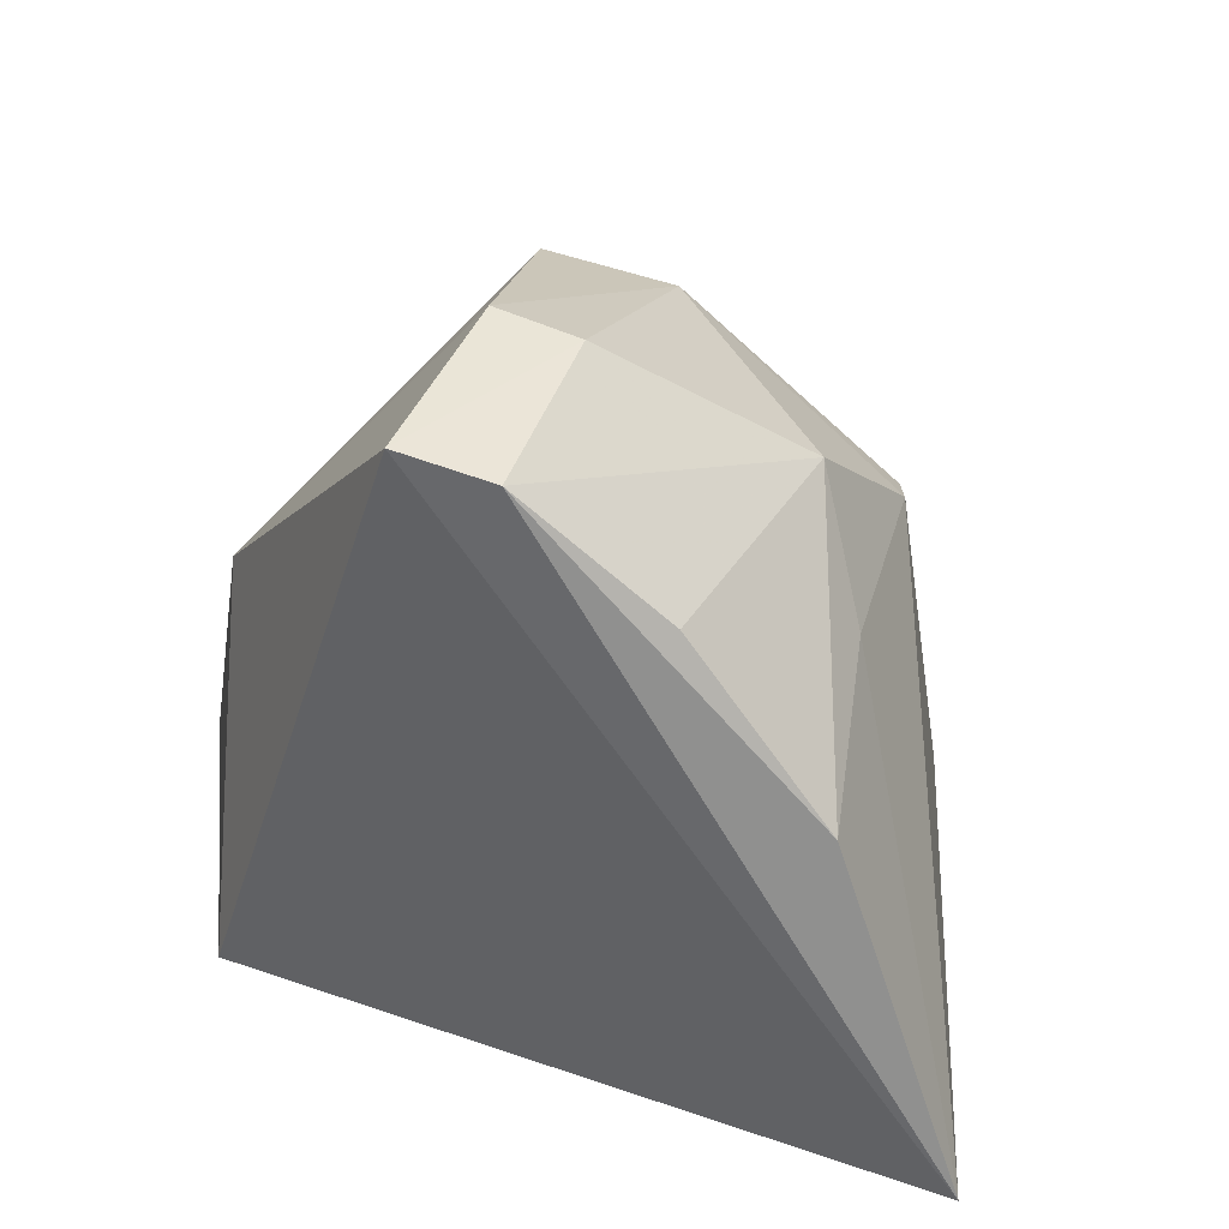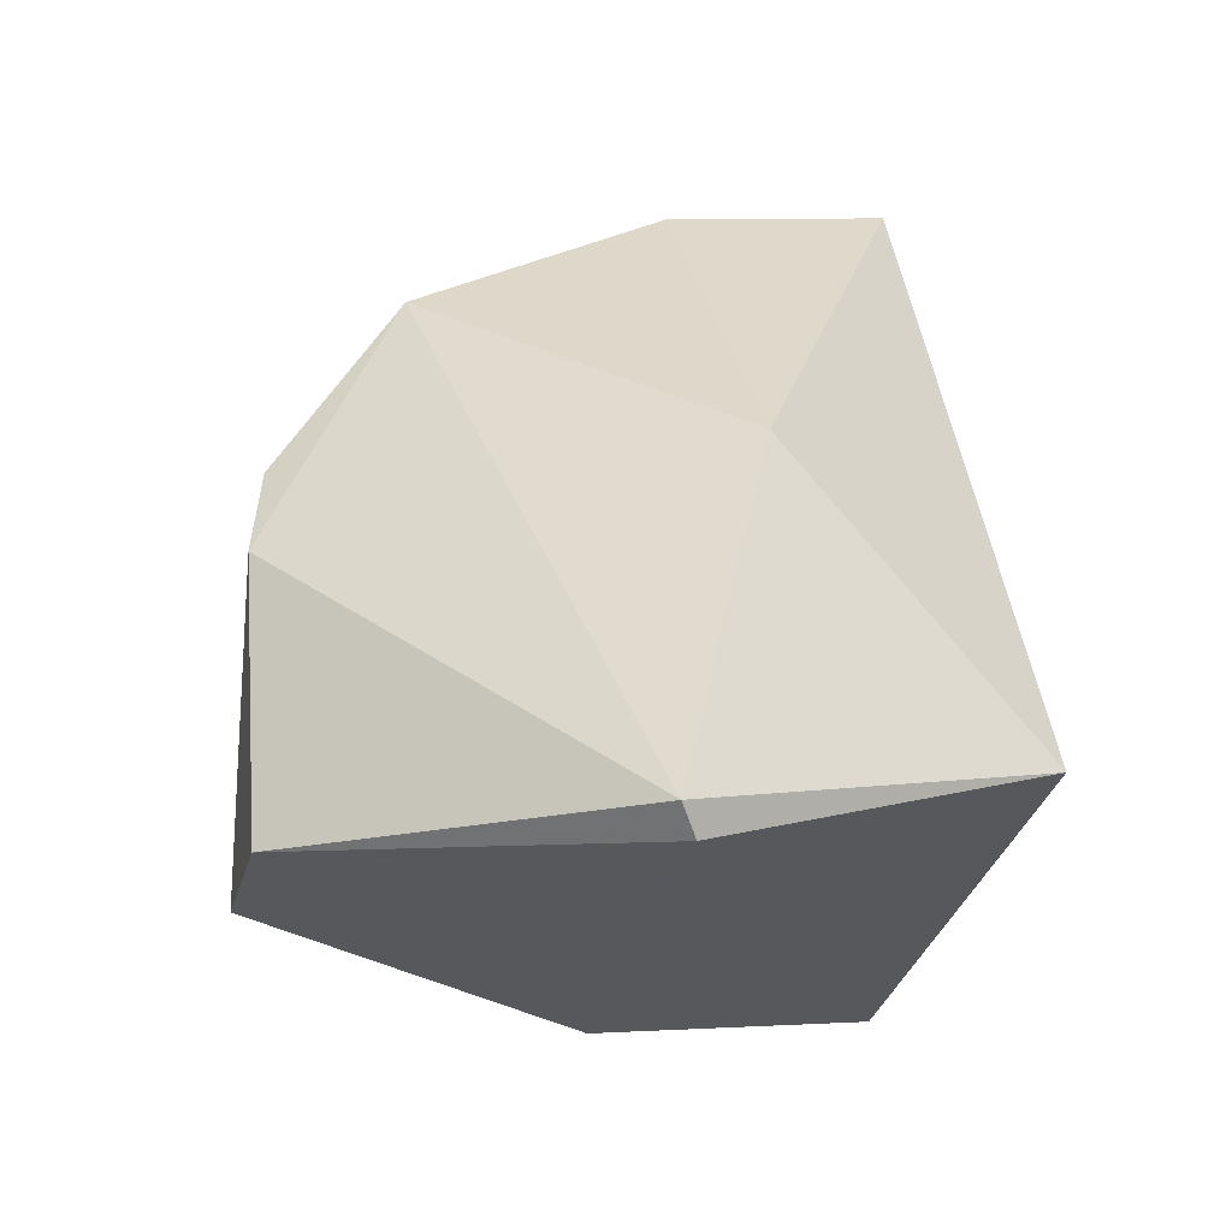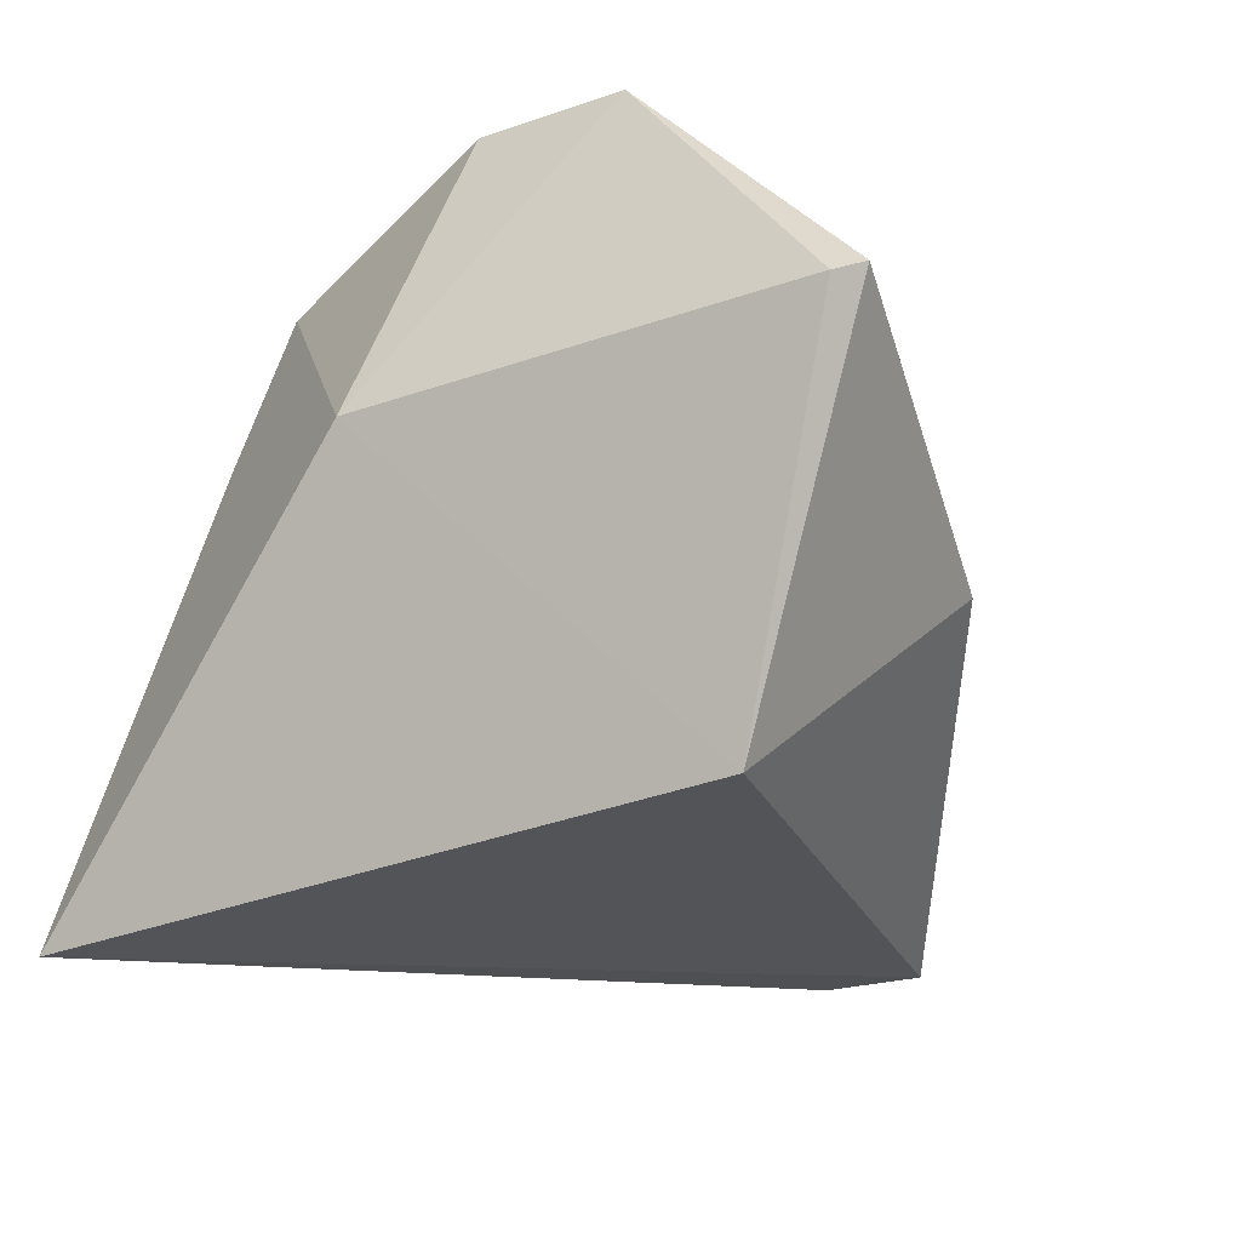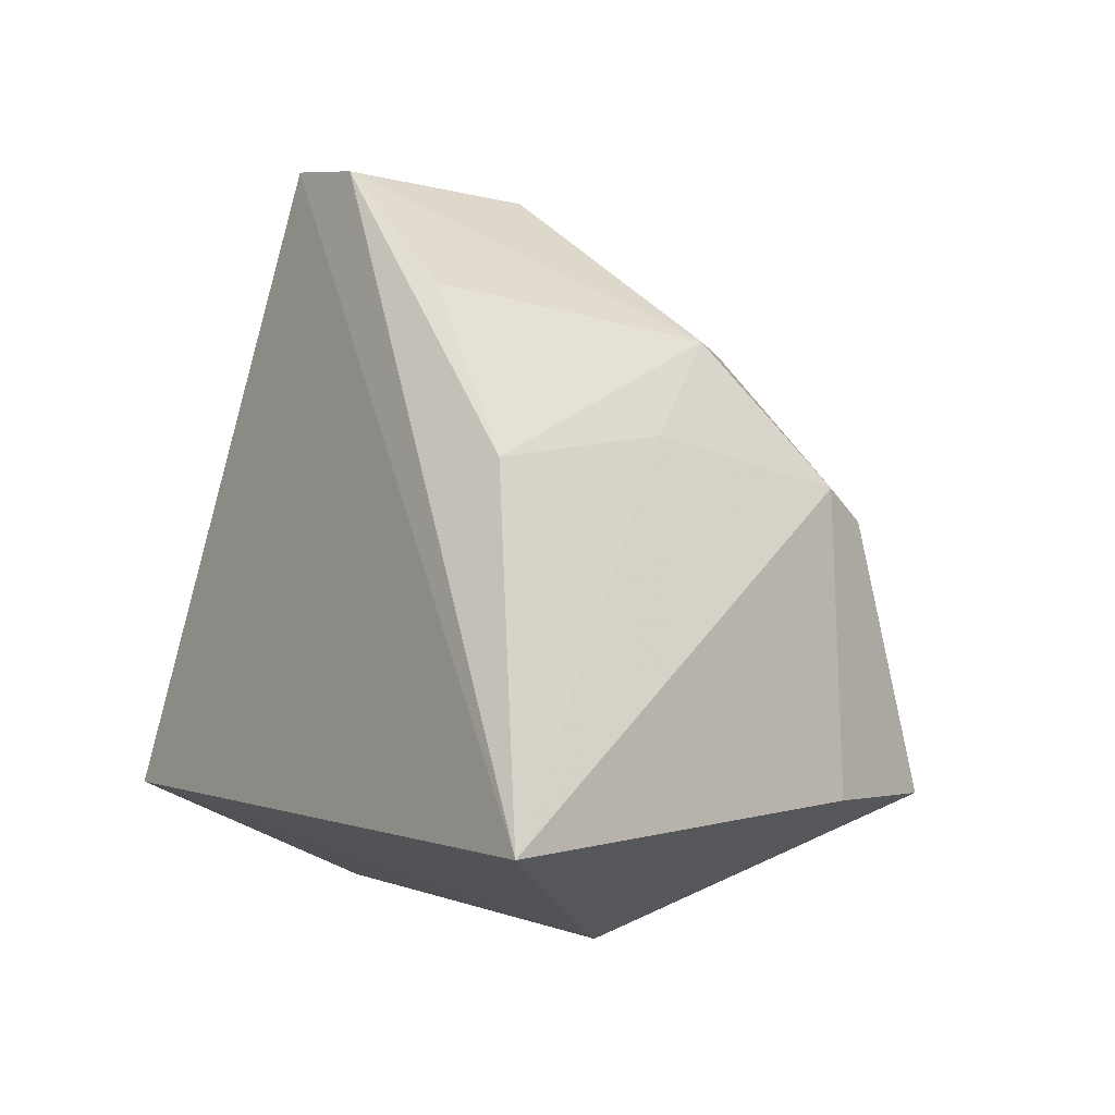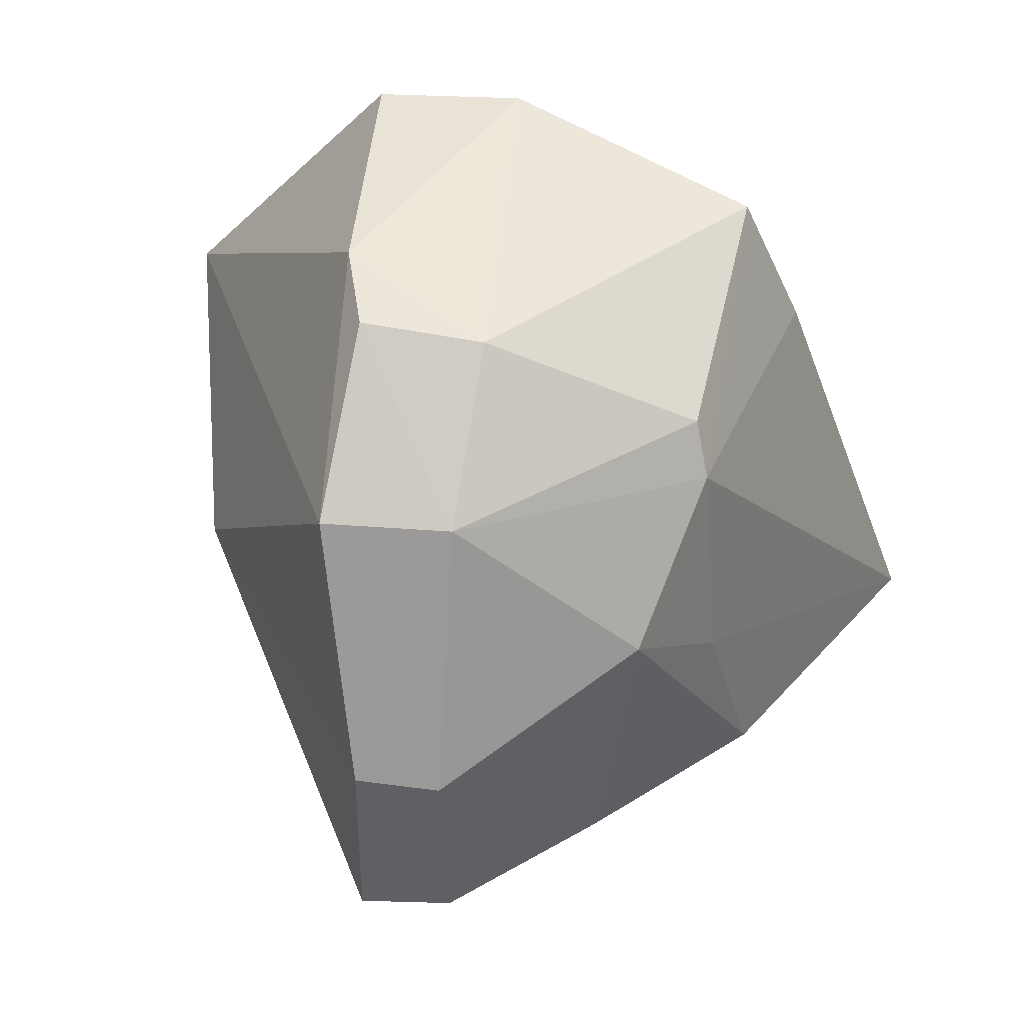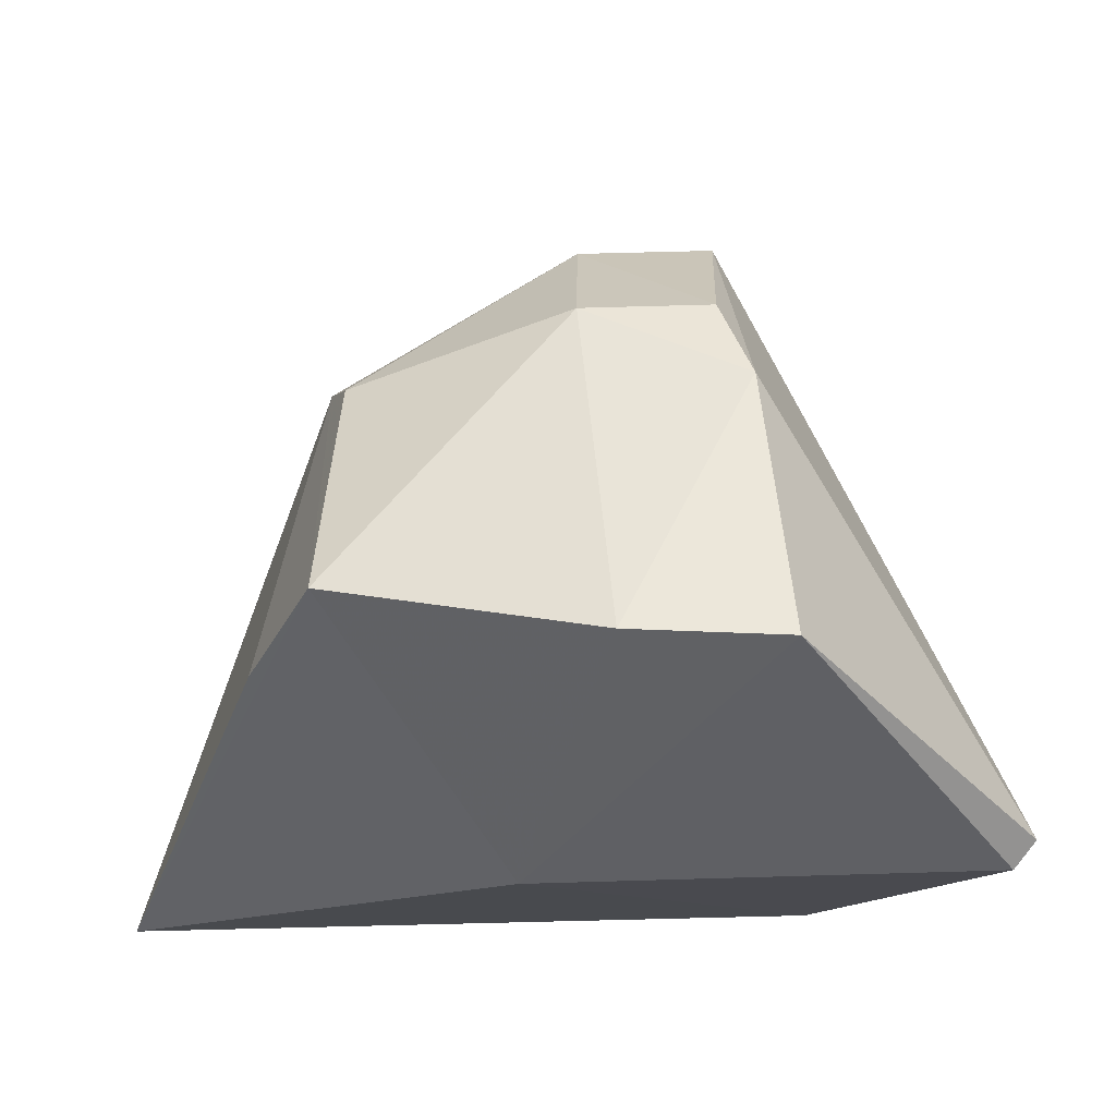
<metadata>
{"format":"obj","ext":"obj","renderer":"f3d","projection":"perspective","resolution":1024,"background":"white","views":[{"elev":45.9,"azim":-158.8,"up":"+Y"},{"elev":-22.9,"azim":82.3,"up":"+Y"},{"elev":-30.8,"azim":33.1,"up":"+Z"},{"elev":-1.1,"azim":-122.6,"up":"+Y"},{"elev":49.5,"azim":-169.4,"up":"+Z"},{"elev":-35.5,"azim":0.2,"up":"+Y"}]}
</metadata>
<code>
v 0.0676 0.02948 0.02613
v 0.07566 0.01908 0.01769
v 0.06625 0.03832 0.01084
v 0.05163 0.02125 0.008607
v 0.065 0.01966 0.02637
v 0.07069 0.02187 0.008331
v 0.05777 0.02981 0.02215
v 0.073 0.02866 0.01523
v 0.06918 0.01974 0.02596
v 0.06267 0.01774 0.01791
v 0.06419 0.03387 0.02315
v 0.05582 0.03018 0.01074
v 0.05783 0.02169 0.02506
v 0.0678 0.03412 0.02299
v 0.06845 0.0271 0.02639
v 0.07506 0.01845 0.01729
v 0.06414 0.02949 0.026
v 0.06393 0.03764 0.01632
v 0.06366 0.03801 0.01097
v 0.05709 0.03095 0.0162
v 0.05604 0.02175 0.02115
v 0.06629 0.03781 0.01645
v 0.05824 0.02895 0.02346
v 0.05899 0.0336 0.01883
v 0.05983 0.03473 0.0114
f 6 4 3
f 8 6 3
f 8 2 6
f 10 9 5
f 10 4 6
f 13 10 5
f 13 4 10
f 14 2 8
f 14 11 1
f 15 9 2
f 15 5 9
f 15 14 1
f 15 2 14
f 16 2 9
f 16 9 10
f 16 10 6
f 16 6 2
f 17 1 11
f 17 13 5
f 17 15 1
f 17 5 15
f 19 3 4
f 19 4 12
f 19 18 3
f 20 12 4
f 20 4 7
f 21 13 7
f 21 7 4
f 21 4 13
f 22 14 8
f 22 8 3
f 22 3 18
f 22 18 11
f 22 11 14
f 23 17 11
f 23 11 7
f 23 7 13
f 23 13 17
f 24 7 11
f 24 11 18
f 24 20 7
f 24 18 19
f 24 12 20
f 25 24 19
f 25 19 12
f 25 12 24

</code>
